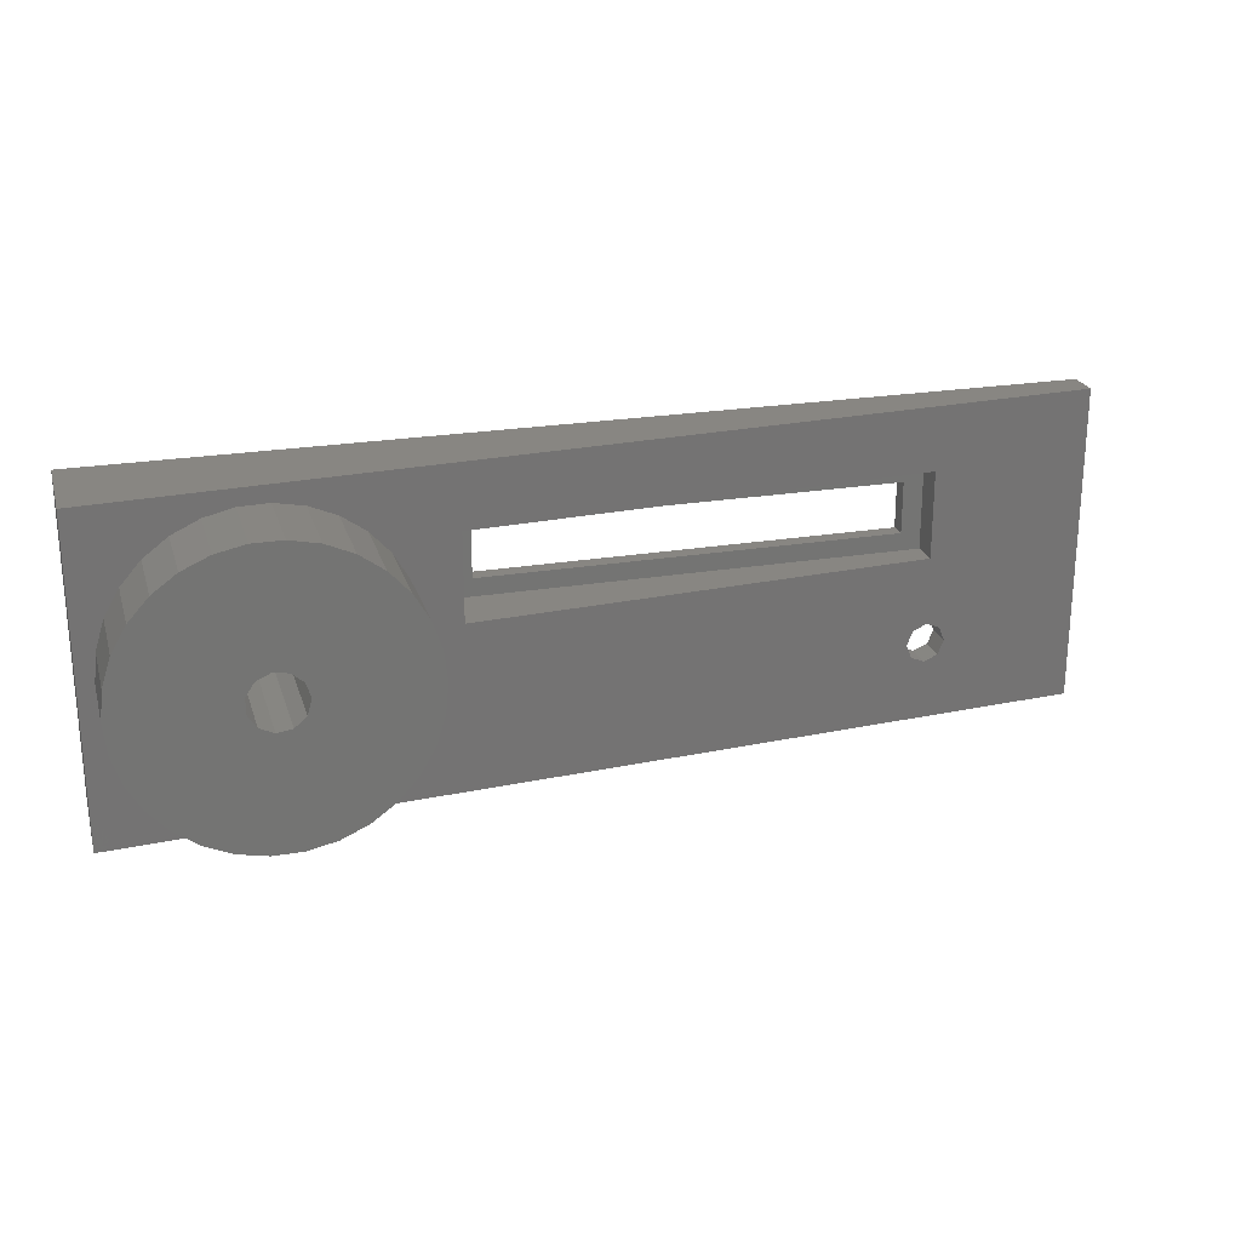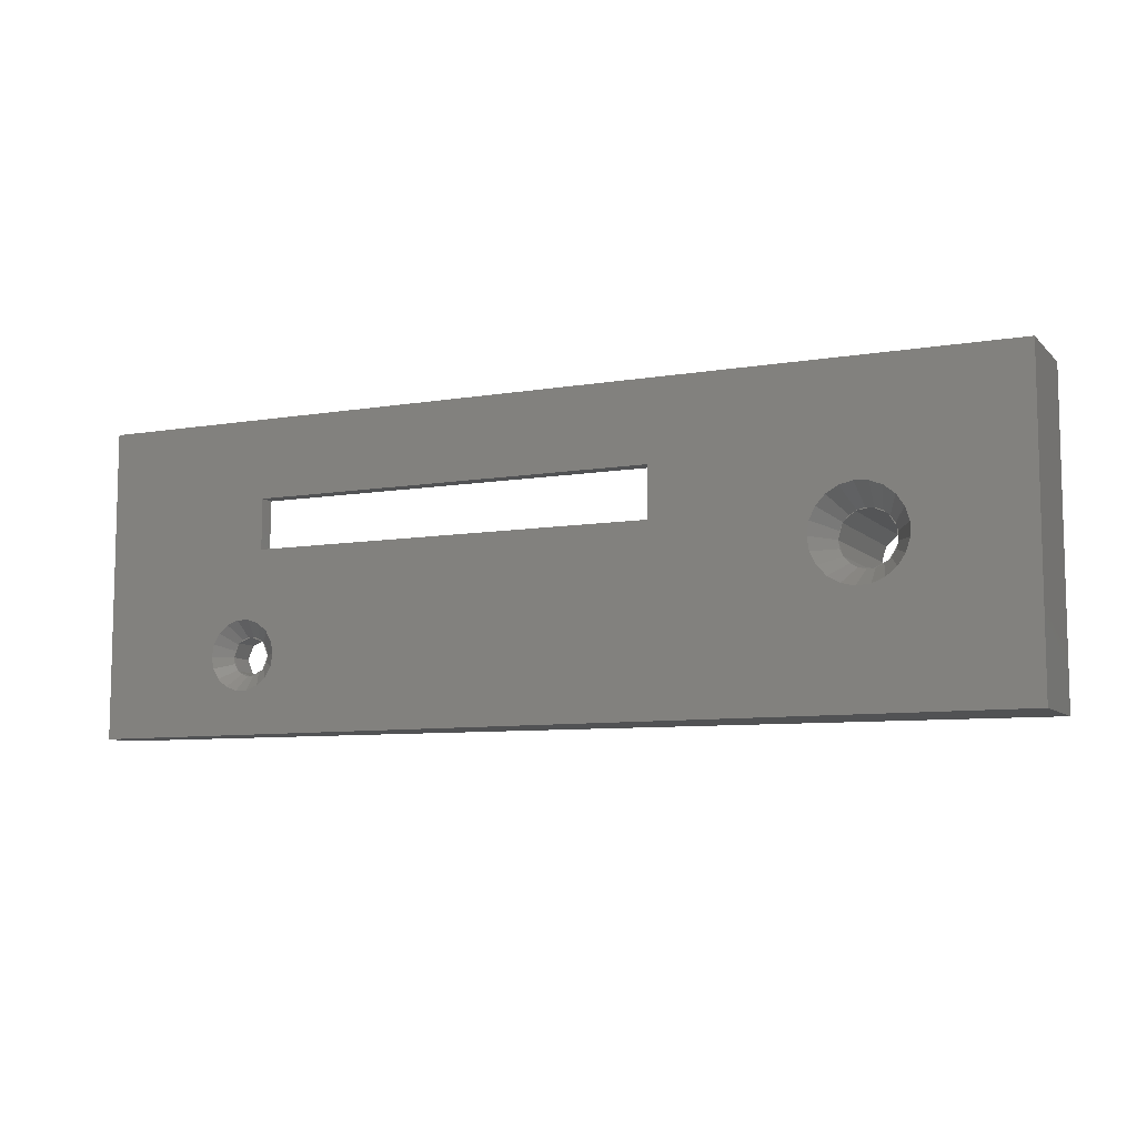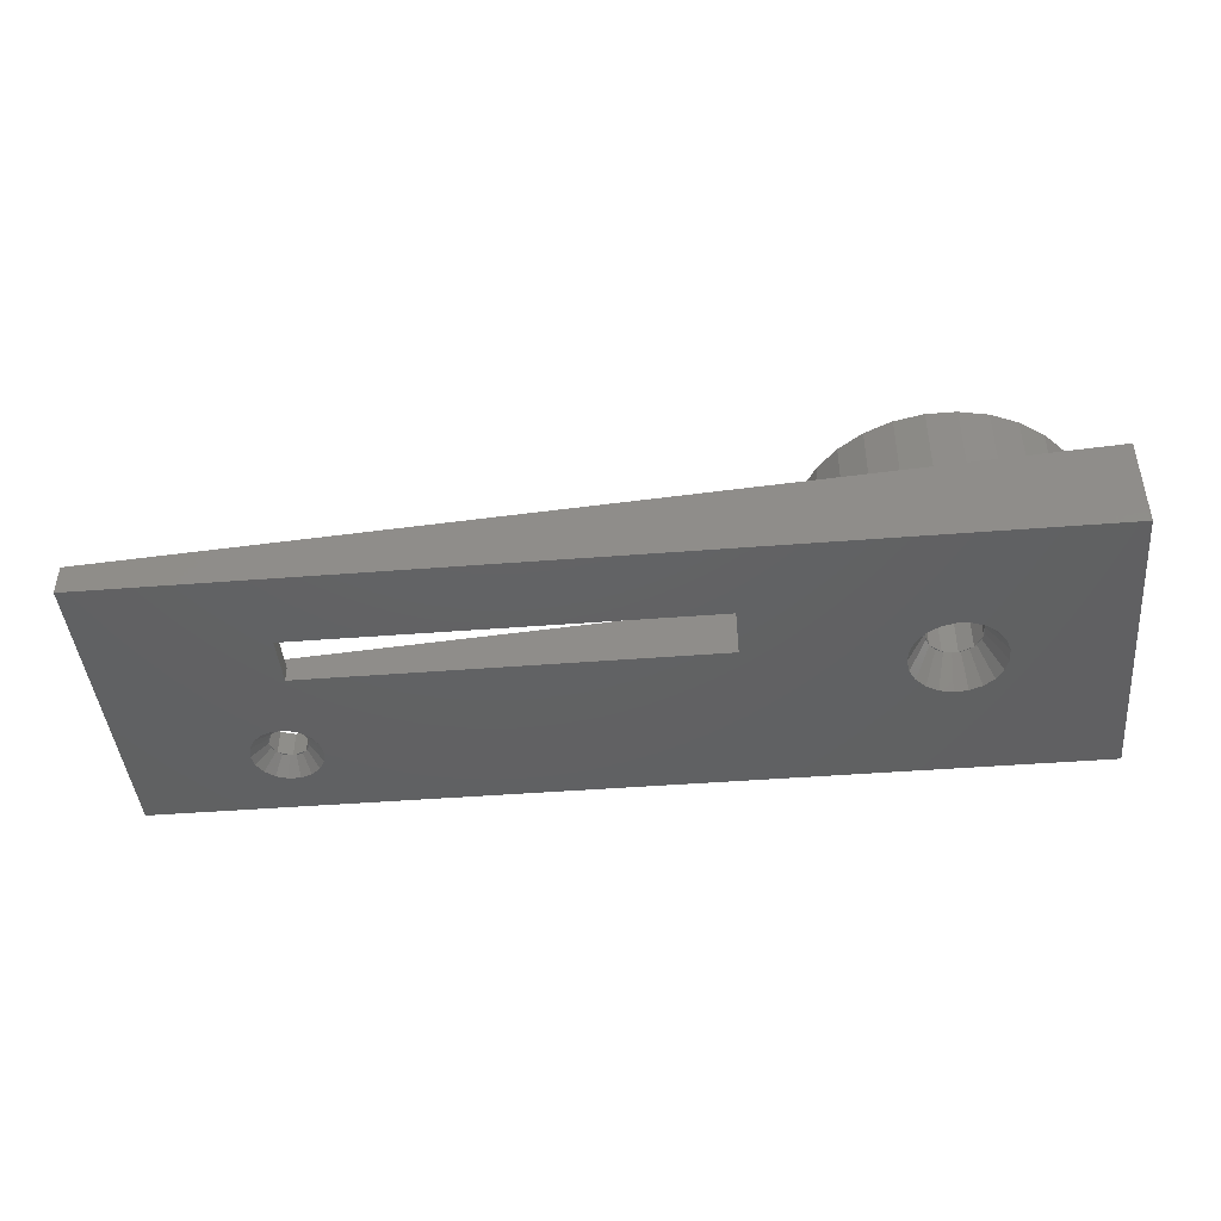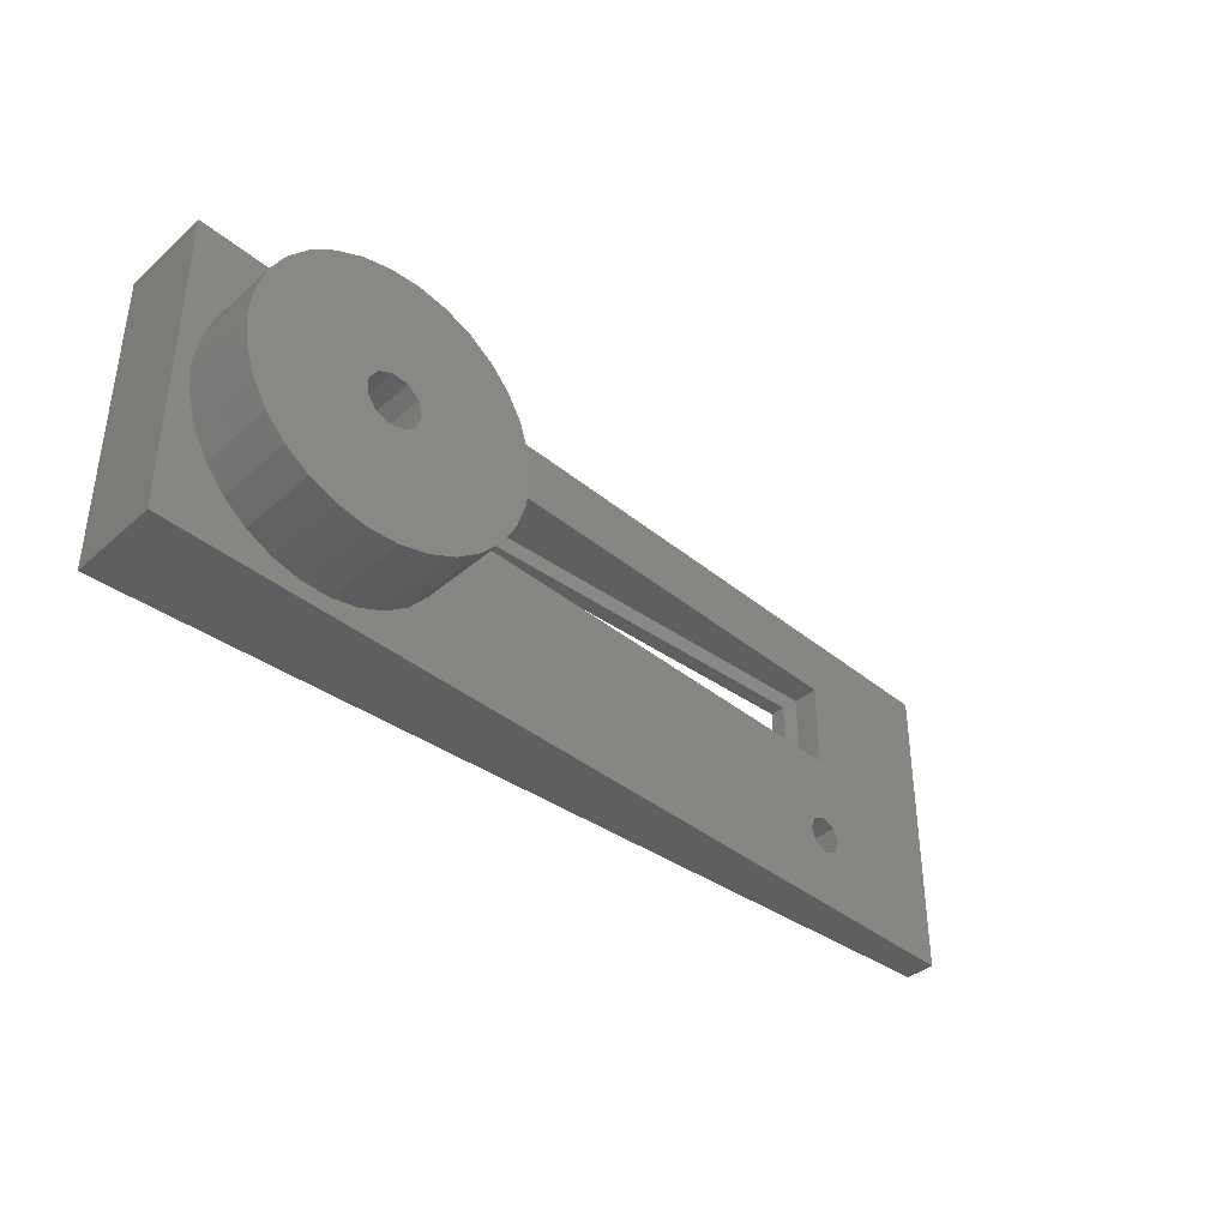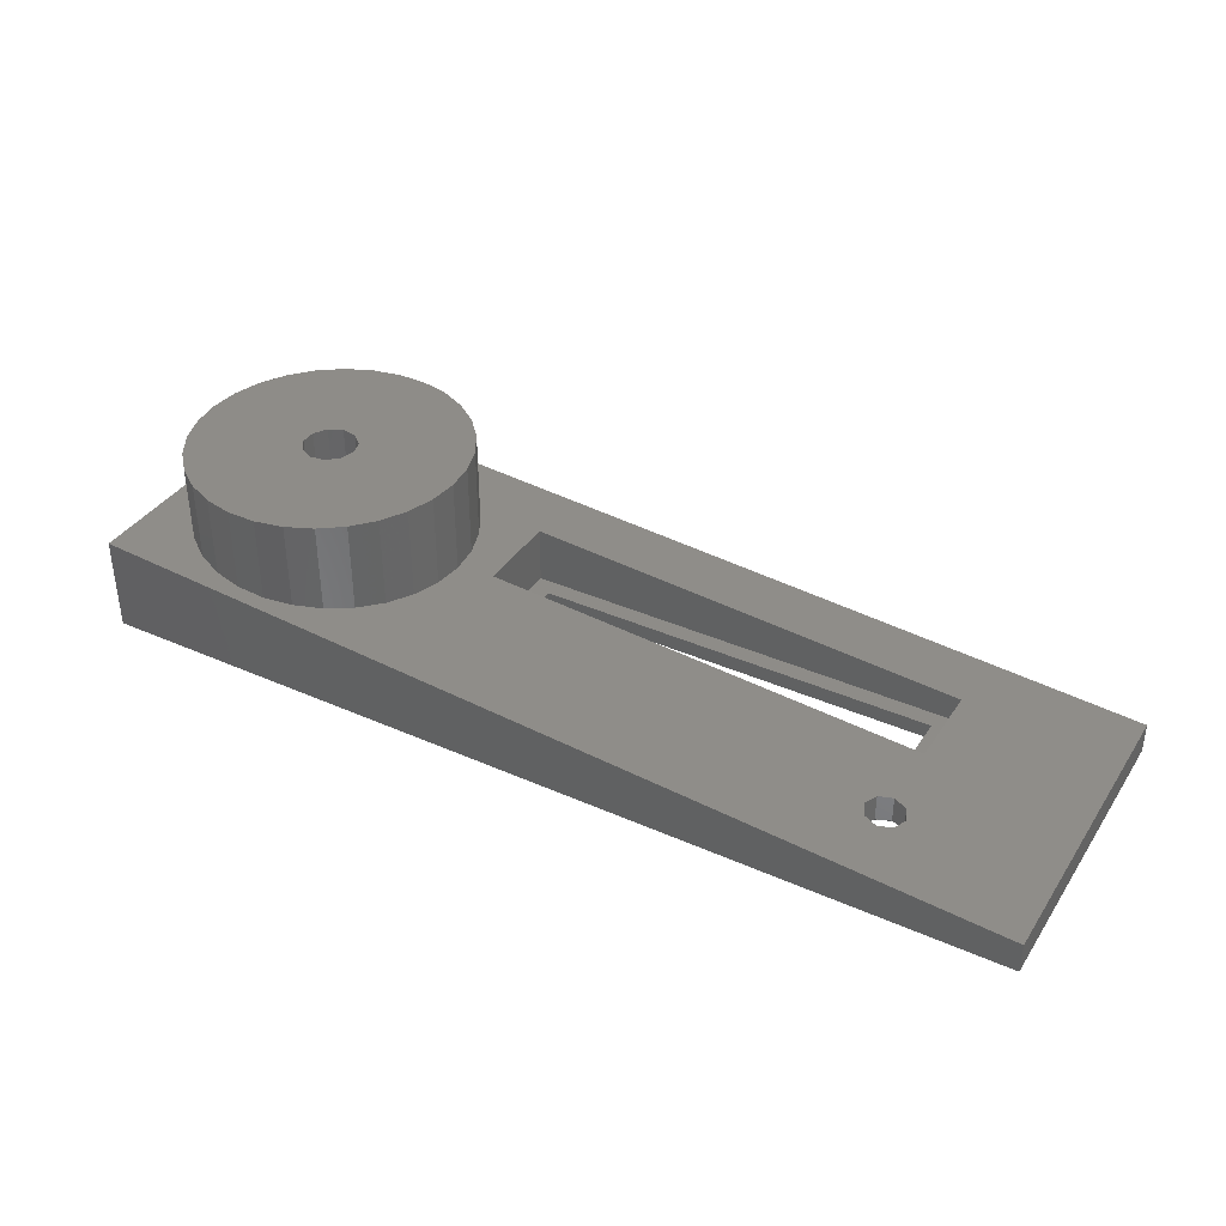
<metadata>
{"format":"stl","ext":"stl","renderer":"f3d","projection":"perspective","resolution":1024,"background":"white","views":[{"elev":23.4,"azim":-15.8,"up":"+Y"},{"elev":-8.6,"azim":-155.5,"up":"+Y"},{"elev":-43.6,"azim":-174.7,"up":"+Z"},{"elev":-38.1,"azim":-42.3,"up":"+Y"},{"elev":37.5,"azim":29.6,"up":"+Z"}]}
</metadata>
<code>
# stl→obj: 265 verts, 538 faces
v 0 0 0
v 0 40 12.36
v 0 40 0
v 0 0 12.36
v 120 0 3.969
v 120 40 0
v 120 40 3.969
v 120 0 0
v 96.55 12.89 0
v 97.5 23.25 0
v 97.53 13.71 0
v 95.92 11.79 0
v 95.77 11.54 0
v 45 23.25 0
v 95.72 11.25 0
v 95.5 10 0
v 104.3 11.25 0
v 104.5 10 0
v 104.3 8.746 0
v 104.2 8.461 0
v 104.1 8.21 0
v 103.4 7.107 0
v 102.5 6.289 0
v 102.2 6.103 0
v 102 6.004 0
v 100.8 5.568 0
v 99.22 5.568 0
v 22.16 14.51 0
v 97.53 6.289 0
v 97.75 6.103 0
v 95.72 8.746 0
v 95.77 8.461 0
v 95.92 8.21 0
v 96.55 7.107 0
v 98.02 6.004 0
v 25.67 21.53 0
v 25.9 20 0
v 23.68 15.39 0
v 25.67 18.47 0
v 25.64 18.26 0
v 24.97 16.86 0
v 24.87 16.68 0
v 24.73 16.52 0
v 22.34 14.61 0
v 20.64 14.16 0
v 20.44 14.12 0
v 20.23 14.13 0
v 16.89 15.02 0
v 17.05 14.89 0
v 14.17 19.12 0
v 14.17 20.88 0
v 14.23 18.92 0
v 14.68 17.44 0
v 15.56 16.16 0
v 15.68 15.99 0
v 17.24 14.81 0
v 18.69 14.25 0
v 104.2 11.54 0
v 104.1 11.79 0
v 103.4 12.89 0
v 102.5 13.71 0
v 102.2 13.9 0
v 102 14 0
v 100.8 14.43 0
v 99.22 14.43 0
v 98.02 14 0
v 97.75 13.9 0
v 97.5 29.75 0
v 45 29.75 0
v 25.64 21.74 0
v 24.97 23.14 0
v 24.87 23.32 0
v 24.73 23.48 0
v 23.68 24.61 0
v 22.34 25.39 0
v 22.16 25.49 0
v 20.64 25.84 0
v 20.44 25.88 0
v 20.23 25.87 0
v 18.69 25.75 0
v 17.24 25.19 0
v 17.05 25.11 0
v 15.84 24.14 0
v 15.68 24.01 0
v 15.56 23.84 0
v 14.68 22.56 0
v 14.23 21.08 0
v 101.8 11.77 5.244
v 102.5 10 5.193
v 100 21 5.367
v 100 32 5.367
v 42.5 32 9.388
v 37.61 23.74 9.73
v 42.5 21 9.388
v 38 20 9.703
v 36.44 27.32 9.812
v 34.56 30.58 9.943
v 32.04 33.38 10.12
v 25.56 37.12 10.57
v 29 35.59 10.33
v 21.88 37.9 10.83
v 2.393 23.74 12.19
v 2 20 12.22
v 3.556 27.32 12.11
v 5.438 30.58 11.98
v 7.956 33.38 11.8
v 11 35.59 11.59
v 14.44 37.12 11.35
v 18.12 37.9 11.09
v 101.8 8.232 5.244
v 100 7.5 5.367
v 36.44 12.68 9.812
v 97.5 10 5.542
v 98.23 8.232 5.491
v 34.56 9.42 9.943
v 37.61 16.26 9.73
v 32.04 6.623 10.12
v 29 4.412 10.33
v 25.56 2.881 10.57
v 21.88 2.099 10.83
v 18.12 2.099 11.09
v 14.44 2.881 11.35
v 11 4.412 11.59
v 7.956 6.623 11.8
v 5.438 9.42 11.98
v 3.556 12.68 12.11
v 2.393 16.26 12.19
v 100 12.5 5.367
v 98.23 11.77 5.491
v 38 20 22
v 37.61 23.74 22
v 21.88 37.9 22
v 18.12 37.9 22
v 32.04 33.38 22
v 29 35.59 22
v 7.956 33.38 22
v 5.438 30.58 22
v 14.44 37.12 22
v 11 35.59 22
v 36.44 12.68 22
v 34.56 9.42 22
v 36.44 27.32 22
v 34.56 30.58 22
v 25.56 37.12 22
v 3.556 27.32 22
v 2.393 23.74 22
v 2 20 22
v 23.5 20 22
v 22.94 21.89 22
v 37.61 16.26 22
v 22.94 18.11 22
v 21.45 23.18 22
v 32.04 6.623 22
v 21.45 16.82 22
v 19.5 23.46 22
v 17.71 22.65 22
v 29 4.412 22
v 25.56 2.881 22
v 21.88 2.099 22
v 19.5 16.54 22
v 18.12 2.099 22
v 11 4.412 22
v 17.71 17.35 22
v 5.438 9.42 22
v 16.64 19.01 22
v 14.44 2.881 22
v 16.64 20.99 22
v 7.956 6.623 22
v 3.556 12.68 22
v 2.393 16.26 22
v 22.97 21.82 4
v 22.94 21.89 3.978
v 23.5 20 4
v 16.64 20.85 4
v 16.64 20.99 3.935
v 16.64 19.15 4
v 16.64 19.01 3.935
v 17.84 22.71 4
v 17.71 22.65 3.939
v 19.42 23.43 4
v 19.5 23.46 3.948
v 17.65 22.55 4
v 16.72 21.11 4
v 21.39 16.81 4
v 21.45 16.82 3.961
v 19.64 16.56 4
v 19.5 16.54 3.948
v 22.92 18.09 4
v 22.94 18.11 3.978
v 21.55 16.9 4
v 19.64 23.44 4
v 21.39 23.19 4
v 21.45 23.18 3.961
v 21.55 23.1 4
v 22.92 21.91 4
v 16.72 18.89 4
v 17.65 17.45 4
v 17.71 17.35 3.939
v 22.97 18.18 4
v 19.42 16.57 4
v 17.84 17.29 4
v 23.34 21.03 4
v 20.26 16.51 4
v 21.28 16.74 4
v 16.85 21.52 4
v 22.18 22.74 4
v 22.89 21.97 4
v 22.18 17.26 4
v 19.22 23.41 4
v 20.26 23.49 4
v 21.28 23.26 4
v 16.54 19.48 4
v 16.85 18.48 4
v 16.54 20.52 4
v 18.25 16.97 4
v 19.22 16.59 4
v 17.43 17.62 4
v 23.34 18.97 4
v 22.89 18.03 4
v 18.25 23.03 4
v 17.43 22.38 4
v 42.5 32 2
v 42.5 21 2
v 100 21 2
v 100 32 2
v 97.5 29.75 2
v 45 29.75 2
v 45 23.25 2
v 97.5 23.25 2
v 101.8 11.71 2
v 101.8 11.77 1.971
v 102.5 10 2
v 98.32 11.8 2
v 98.23 11.77 1.971
v 99.91 12.46 2
v 100 12.5 1.961
v 100.1 12.46 2
v 101.7 11.8 2
v 98.21 11.71 2
v 97.5 10 2
v 101.8 8.289 2
v 101.8 8.232 1.971
v 100 7.5 1.961
v 99.91 7.538 2
v 98.32 8.196 2
v 98.23 8.232 1.971
v 98.21 8.289 2
v 101.7 8.196 2
v 100.1 7.538 2
v 101.9 11.61 2
v 99.57 12.46 2
v 100.4 12.46 2
v 100.4 7.538 2
v 98.08 11.61 2
v 101.2 12.17 2
v 97.65 9.145 2
v 102.3 9.145 2
v 101.9 8.393 2
v 102.3 10.86 2
v 98.75 7.835 2
v 99.57 7.538 2
v 97.65 10.86 2
v 98.08 8.393 2
v 101.2 7.835 2
v 98.75 12.17 2
f 1 2 3
f 2 1 4
f 5 6 7
f 6 5 8
f 9 10 11
f 12 10 9
f 13 10 12
f 14 13 15
f 14 15 16
f 13 14 10
f 17 8 18
f 8 19 18
f 8 20 19
f 8 21 20
f 8 22 21
f 8 23 22
f 8 24 23
f 8 25 24
f 8 26 25
f 8 27 26
f 28 29 30
f 14 31 32
f 31 14 16
f 33 14 32
f 34 14 33
f 29 28 34
f 1 30 35
f 1 35 27
f 36 14 37
f 34 38 14
f 1 27 8
f 14 39 37
f 14 40 39
f 14 41 40
f 14 42 41
f 14 43 42
f 14 38 43
f 34 44 38
f 34 28 44
f 30 1 28
f 28 1 45
f 45 1 46
f 46 1 47
f 1 48 49
f 50 1 51
f 52 1 50
f 53 1 52
f 54 1 53
f 55 1 54
f 48 1 55
f 56 1 49
f 57 1 56
f 47 1 57
f 58 8 17
f 8 58 6
f 59 6 58
f 60 6 59
f 61 6 60
f 10 61 62
f 10 62 63
f 10 63 64
f 10 64 65
f 10 65 66
f 10 66 67
f 10 67 11
f 61 10 6
f 68 6 10
f 69 6 68
f 70 14 36
f 14 70 69
f 71 69 70
f 72 69 71
f 73 69 72
f 74 69 73
f 75 69 74
f 76 69 75
f 77 69 76
f 78 69 77
f 3 78 79
f 3 79 80
f 3 81 82
f 3 83 84
f 3 85 86
f 3 51 1
f 51 3 87
f 69 3 6
f 78 3 69
f 81 3 80
f 83 3 82
f 85 3 84
f 87 3 86
f 1 5 4
f 5 1 8
f 3 7 6
f 7 3 2
f 88 5 7
f 5 88 89
f 90 7 91
f 7 92 91
f 93 94 92
f 94 93 95
f 92 96 93
f 92 97 96
f 92 98 97
f 99 92 7
f 92 100 98
f 92 99 100
f 7 101 99
f 2 101 7
f 102 2 103
f 104 2 102
f 105 2 104
f 106 2 105
f 107 2 106
f 108 2 107
f 109 2 108
f 101 2 109
f 110 5 89
f 111 5 110
f 112 113 94
f 113 112 114
f 115 114 112
f 116 94 95
f 112 94 116
f 117 114 115
f 118 114 117
f 114 118 111
f 119 111 118
f 111 119 5
f 120 5 119
f 4 120 121
f 120 4 5
f 122 4 121
f 123 4 122
f 124 4 123
f 125 4 124
f 126 4 125
f 127 4 126
f 103 4 127
f 4 103 2
f 7 90 88
f 90 128 88
f 90 129 128
f 90 113 129
f 113 90 94
f 130 93 131
f 93 130 95
f 132 109 133
f 109 132 101
f 134 100 135
f 100 134 98
f 105 136 106
f 136 105 137
f 138 107 139
f 107 138 108
f 115 140 141
f 140 115 112
f 142 97 143
f 97 142 96
f 131 96 142
f 96 131 93
f 143 98 134
f 98 143 97
f 144 101 132
f 101 144 99
f 135 99 144
f 99 135 100
f 102 145 104
f 145 102 146
f 104 137 105
f 137 104 145
f 103 146 102
f 146 103 147
f 148 130 131
f 149 131 142
f 130 148 150
f 149 142 143
f 151 150 148
f 149 143 134
f 150 151 140
f 152 134 135
f 140 151 141
f 152 135 144
f 141 151 153
f 154 153 151
f 131 149 148
f 152 144 132
f 134 152 149
f 132 155 152
f 133 155 132
f 138 155 133
f 139 155 138
f 136 156 139
f 155 139 156
f 153 154 157
f 157 154 158
f 158 154 159
f 160 159 154
f 160 161 159
f 162 160 163
f 164 163 165
f 137 156 136
f 160 166 161
f 156 137 167
f 160 162 166
f 145 167 137
f 163 168 162
f 146 167 145
f 163 164 168
f 147 167 146
f 165 169 164
f 167 147 165
f 165 170 169
f 165 147 170
f 139 106 136
f 106 139 107
f 133 108 138
f 108 133 109
f 120 158 159
f 158 120 119
f 118 153 157
f 153 118 117
f 123 166 162
f 166 123 122
f 121 159 161
f 159 121 120
f 168 125 124
f 125 168 164
f 169 127 126
f 127 169 170
f 127 147 103
f 147 127 170
f 119 157 158
f 157 119 118
f 117 141 153
f 141 117 115
f 112 150 140
f 150 112 116
f 150 95 130
f 95 150 116
f 122 161 166
f 161 122 121
f 124 162 168
f 162 124 123
f 164 126 125
f 126 164 169
f 171 149 172
f 173 149 171
f 149 173 148
f 167 174 175
f 167 176 174
f 165 176 167
f 176 165 177
f 156 178 155
f 178 156 179
f 180 155 178
f 155 180 181
f 156 182 179
f 156 183 182
f 167 183 156
f 183 167 175
f 154 184 160
f 184 154 185
f 186 160 184
f 160 186 187
f 151 188 154
f 188 151 189
f 190 154 188
f 154 190 185
f 155 191 152
f 191 155 181
f 192 152 191
f 152 192 193
f 152 194 149
f 194 152 193
f 195 149 194
f 149 195 172
f 165 196 177
f 165 197 196
f 163 197 165
f 197 163 198
f 199 148 173
f 151 199 189
f 199 151 148
f 160 200 163
f 200 160 187
f 201 163 200
f 163 201 198
f 36 37 173
f 71 70 202
f 45 203 204
f 203 45 46
f 85 205 86
f 74 73 206
f 72 206 73
f 206 72 207
f 43 38 208
f 75 74 206
f 79 209 80
f 77 210 78
f 210 77 211
f 86 205 87
f 177 212 176
f 212 177 50
f 177 52 50
f 213 177 196
f 177 213 52
f 208 185 190
f 28 208 44
f 185 204 184
f 208 28 185
f 185 28 204
f 211 193 192
f 193 211 76
f 193 206 194
f 76 206 193
f 206 76 75
f 37 39 173
f 76 211 77
f 175 205 183
f 205 175 87
f 175 51 87
f 214 175 174
f 175 214 51
f 212 51 214
f 51 212 50
f 56 215 216
f 215 56 49
f 217 54 213
f 54 217 55
f 38 44 208
f 204 28 45
f 218 189 199
f 189 219 188
f 41 189 218
f 41 219 189
f 219 41 42
f 36 202 70
f 202 36 173
f 82 220 83
f 209 181 180
f 181 209 79
f 181 210 191
f 79 210 181
f 210 79 78
f 173 218 199
f 202 173 171
f 213 197 217
f 197 213 196
f 182 205 221
f 205 182 183
f 212 174 176
f 174 212 214
f 215 200 216
f 200 215 201
f 203 184 204
f 184 203 186
f 192 210 211
f 210 192 191
f 180 220 209
f 220 180 178
f 195 206 207
f 206 195 194
f 208 188 219
f 188 208 190
f 216 57 56
f 216 47 57
f 217 48 55
f 215 198 201
f 198 215 49
f 198 217 197
f 49 217 198
f 217 49 48
f 213 54 53
f 213 53 52
f 40 41 218
f 39 218 173
f 218 39 40
f 71 207 72
f 172 207 71
f 207 172 195
f 202 172 71
f 172 202 171
f 81 220 82
f 220 81 209
f 80 209 81
f 221 179 182
f 83 221 84
f 179 220 178
f 221 83 179
f 179 83 220
f 221 85 84
f 85 221 205
f 203 187 186
f 47 203 46
f 187 216 200
f 203 47 187
f 187 47 216
f 42 208 219
f 208 42 43
f 94 222 92
f 222 94 223
f 224 91 225
f 91 224 90
f 225 226 224
f 225 227 226
f 227 222 228
f 222 227 225
f 229 224 226
f 228 224 229
f 228 223 224
f 223 228 222
f 223 90 224
f 90 223 94
f 222 91 92
f 91 222 225
f 228 69 227
f 69 228 14
f 10 226 68
f 226 10 229
f 69 226 227
f 226 69 68
f 10 228 229
f 228 10 14
f 230 88 231
f 89 230 232
f 230 89 88
f 129 233 128
f 233 129 234
f 235 128 233
f 128 235 236
f 128 237 88
f 237 128 236
f 238 88 237
f 88 238 231
f 129 239 234
f 240 129 113
f 129 240 239
f 241 89 232
f 110 241 242
f 241 110 89
f 111 243 244
f 245 111 244
f 111 245 114
f 114 245 246
f 114 240 113
f 240 114 247
f 247 114 246
f 110 242 248
f 249 110 248
f 110 249 111
f 111 249 243
f 17 18 232
f 60 59 250
f 251 236 235
f 236 251 65
f 236 252 237
f 64 236 65
f 236 64 252
f 25 26 253
f 11 254 9
f 61 60 250
f 255 63 62
f 63 255 252
f 18 19 232
f 31 256 32
f 256 31 240
f 9 254 12
f 241 257 258
f 257 241 232
f 230 259 232
f 259 230 250
f 260 244 261
f 244 260 245
f 239 262 254
f 262 239 240
f 256 247 263
f 247 256 240
f 237 255 238
f 255 237 252
f 249 264 253
f 264 249 248
f 235 265 251
f 265 235 233
f 262 12 254
f 12 262 13
f 29 245 260
f 246 263 247
f 29 260 30
f 245 29 246
f 246 29 263
f 264 23 24
f 23 242 258
f 258 242 241
f 23 248 242
f 23 264 248
f 64 63 252
f 259 59 58
f 59 259 250
f 65 251 66
f 33 256 263
f 256 33 32
f 15 240 16
f 240 31 16
f 35 260 261
f 260 35 30
f 261 27 35
f 253 243 249
f 243 253 26
f 243 261 244
f 27 243 26
f 243 27 261
f 22 23 258
f 25 264 24
f 264 25 253
f 21 22 258
f 231 61 250
f 231 250 230
f 238 61 231
f 255 61 238
f 61 255 62
f 259 17 232
f 17 259 58
f 265 66 251
f 66 265 67
f 11 233 234
f 254 234 239
f 233 11 265
f 11 234 254
f 265 11 67
f 263 29 34
f 263 34 33
f 15 262 240
f 262 15 13
f 21 257 20
f 257 21 258
f 257 19 20
f 19 257 232

</code>
